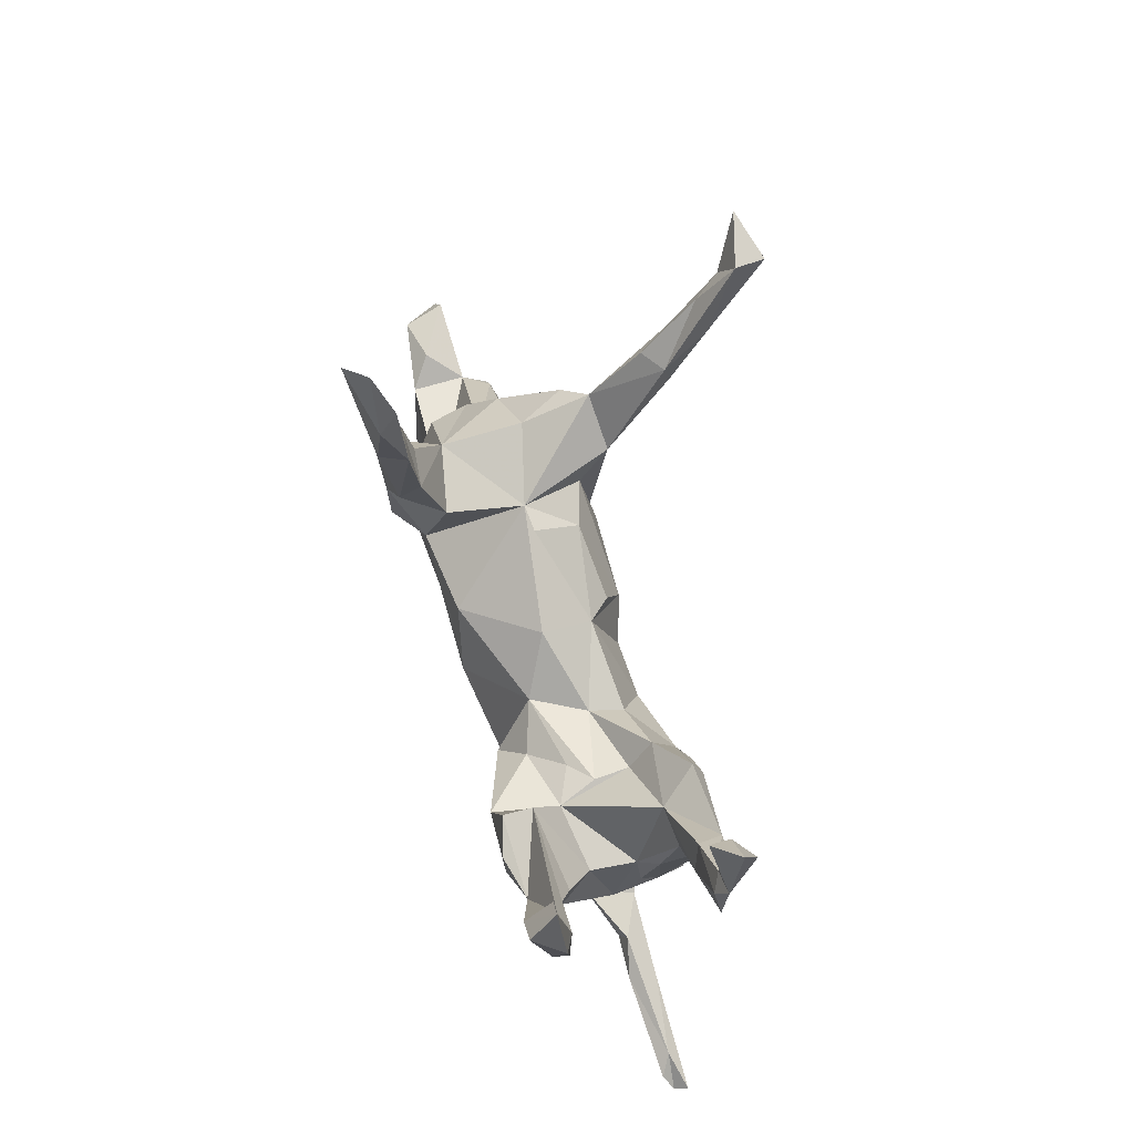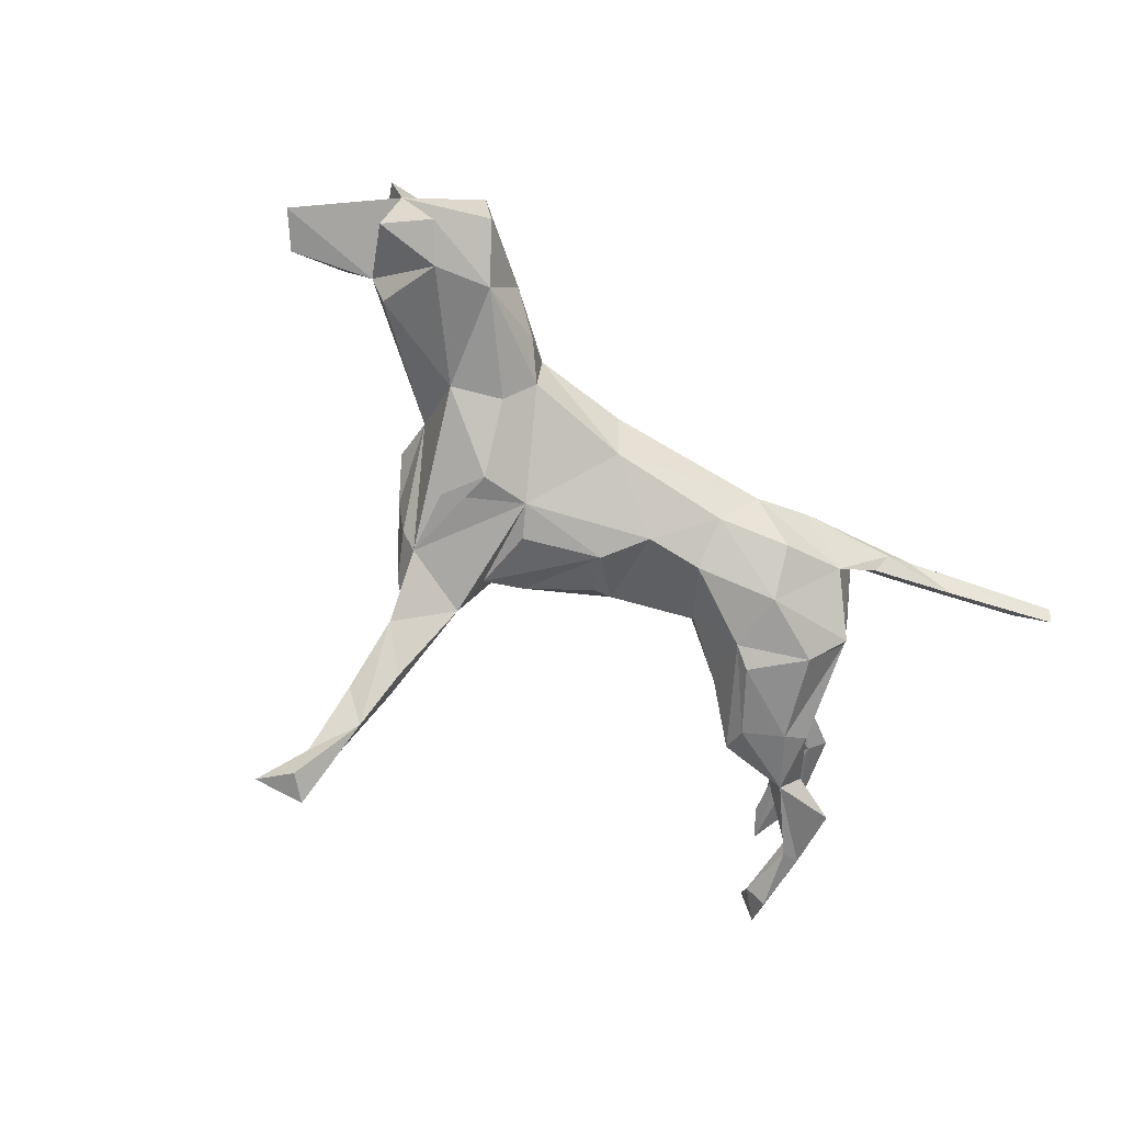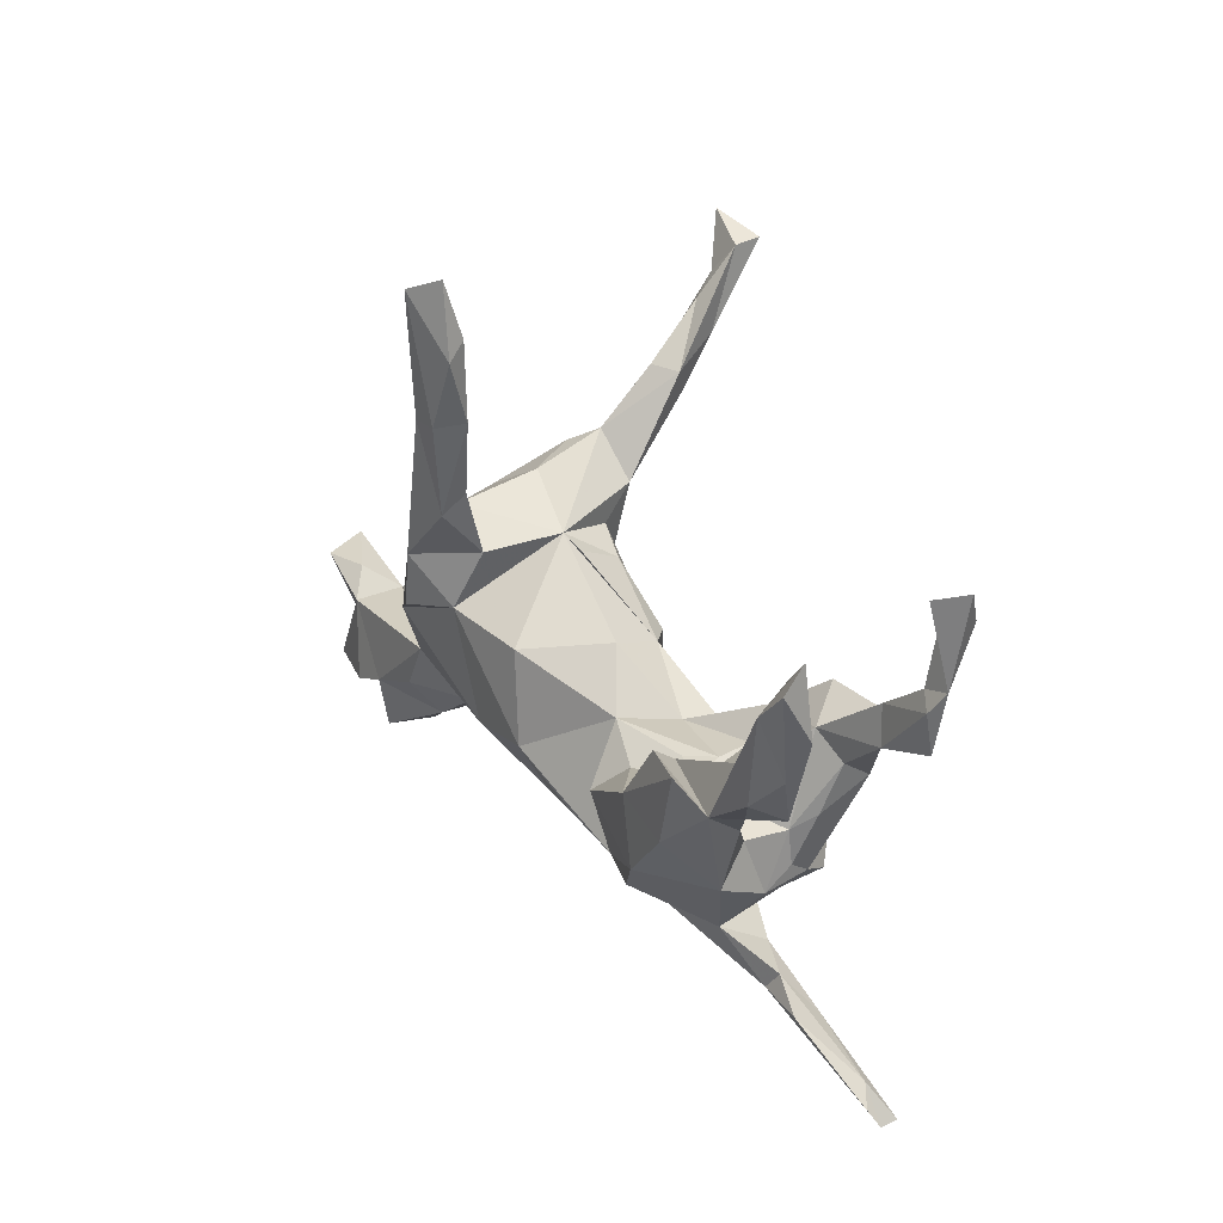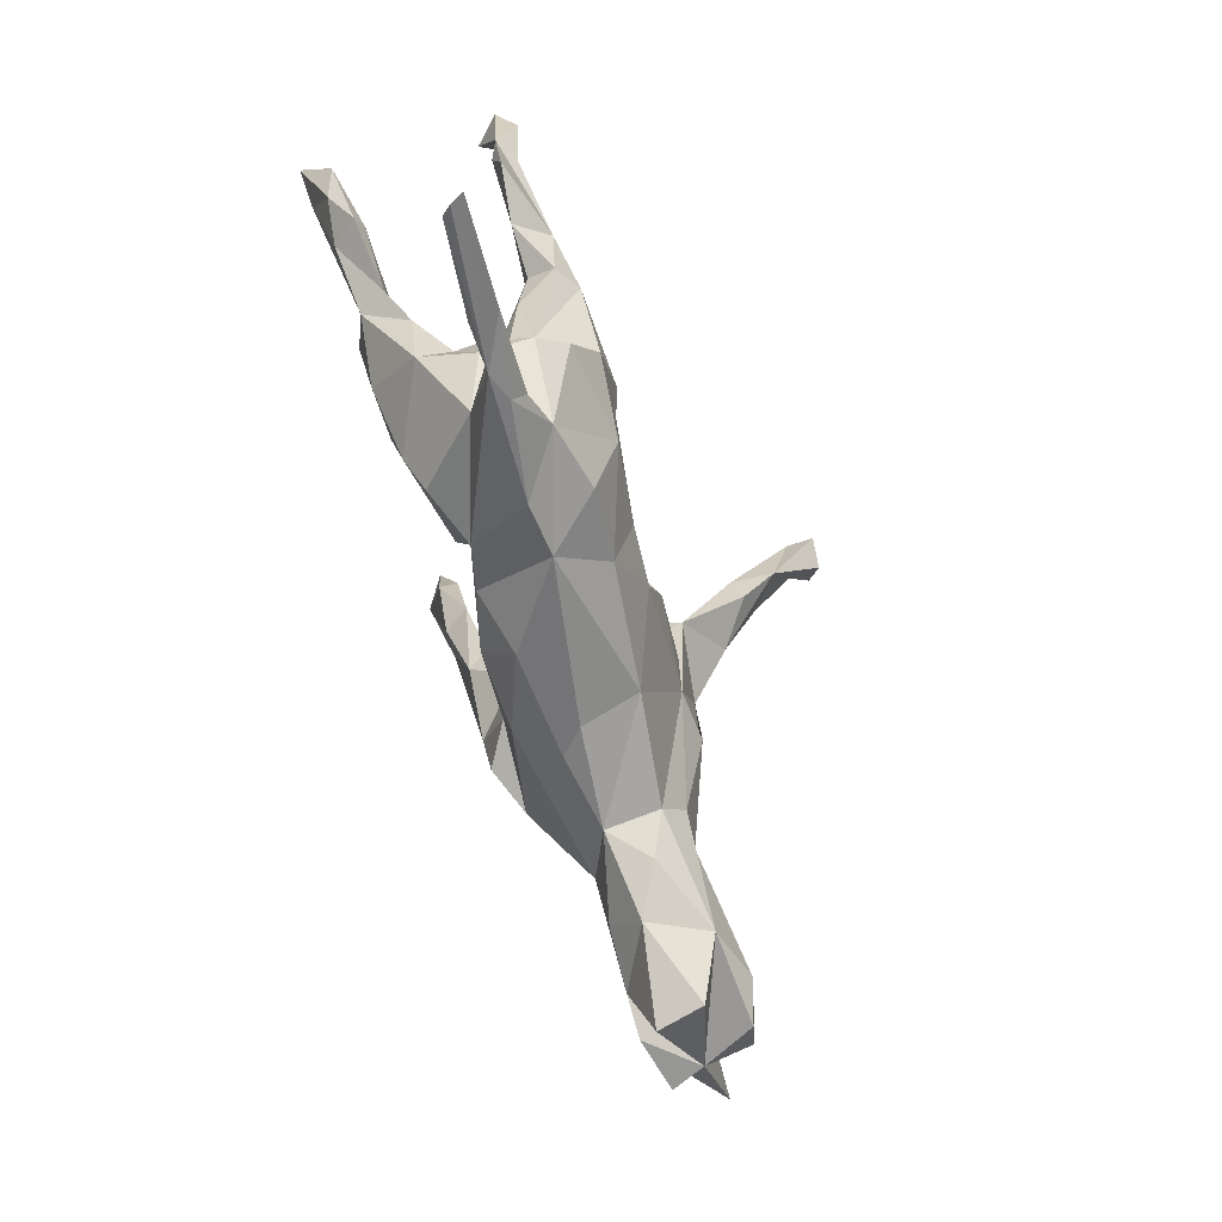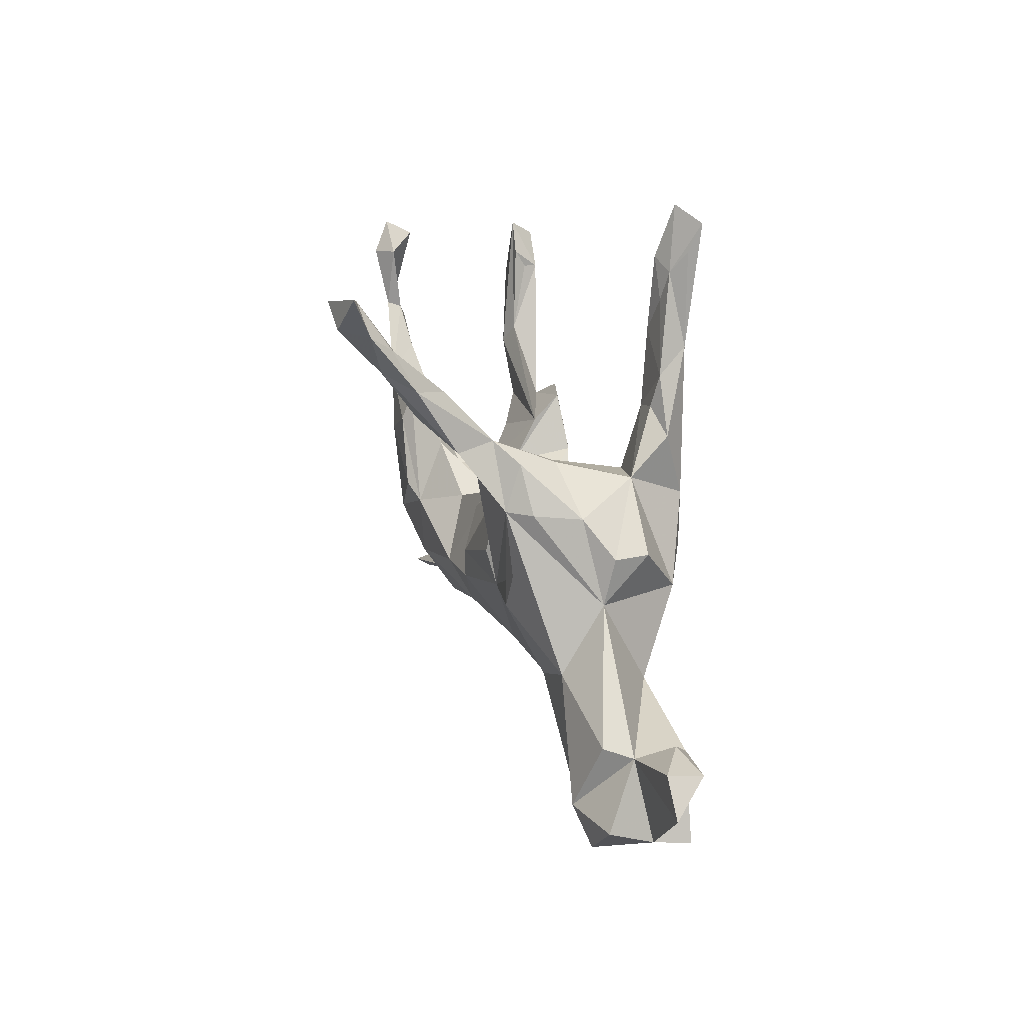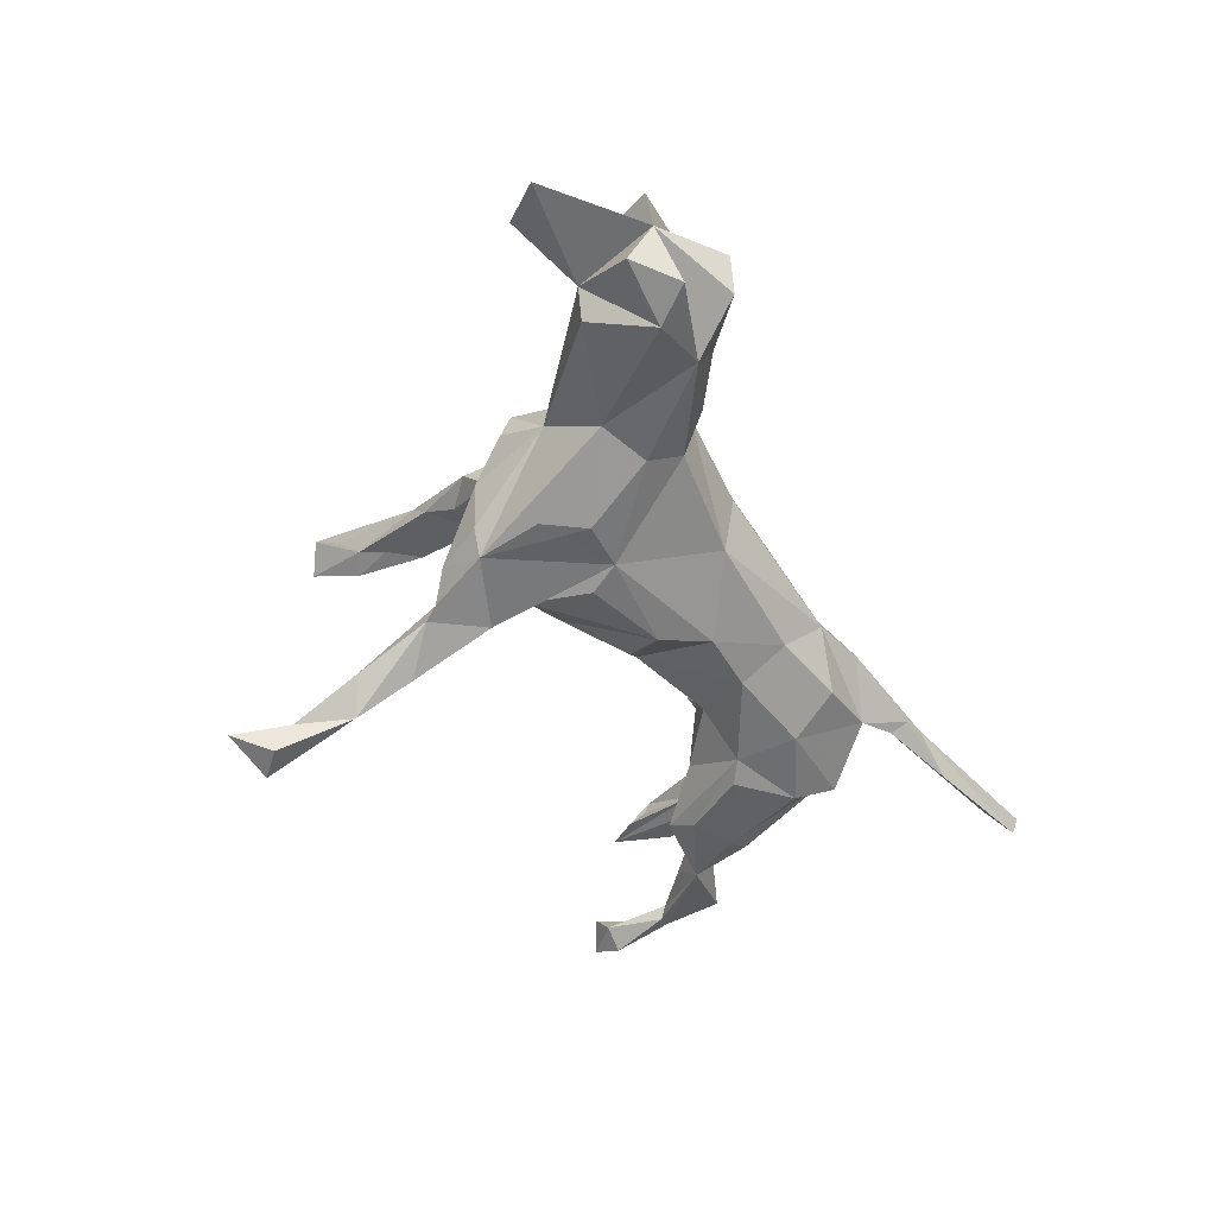
<metadata>
{"format":"obj","ext":"obj","renderer":"f3d","projection":"perspective","resolution":1024,"background":"white","views":[{"elev":50.3,"azim":75.4,"up":"+Y"},{"elev":-66.7,"azim":-45.5,"up":"+Z"},{"elev":20.0,"azim":56.9,"up":"+Y"},{"elev":-77.6,"azim":107.9,"up":"+Y"},{"elev":32.9,"azim":-105.5,"up":"+Y"},{"elev":-48.7,"azim":-73.8,"up":"+Z"}]}
</metadata>
<code>
v 0.648 -0.4951 -0.083
v 0.5998 -0.4518 -0.06199
v 0.6375 -0.5066 -0.06236
v 0.6257 -0.48 -0.04614
v 0.4849 -0.4033 -0.07292
v 0.4057 -0.3807 -0.02937
v 0.3589 -0.3355 -0.06792
v 0.48 -0.3966 -0.02743
v 0.4299 -0.3518 -0.0373
v 0.3624 -0.3659 -0.0461
v 0.4168 -0.2055 -0.09258
v 0.355 -0.2926 0.01715
v 0.3949 -0.2231 -0.1386
v 0.4397 -0.1848 0.07716
v 0.4219 -0.2202 -0.01345
v 0.1692 -0.2335 0.08321
v 0.3042 -0.2958 -0.08529
v 0.4236 -0.1863 -0.0578
v 0.6523 0.05003 -0.1104
v 0.3089 -0.1882 0.1404
v 0.4577 -0.1006 -0.07742
v 0.2114 -0.3103 -0.01877
v 0.6117 0.02852 0.1603
v 0.6818 0.08514 0.1536
v 0.363 -0.1593 -0.1717
v 0.2394 -0.1907 -0.1585
v 0.5631 0.03359 -0.09733
v 0.526 0.05608 -0.1496
v 0.6435 0.009775 0.1178
v 0.4877 -0.04308 -0.1414
v 0.5316 -0.03394 0.1053
v 0.4251 -0.1267 0.02761
v 0.5095 -0.02925 0.1493
v 0.3297 -0.07259 0.05105
v 0.4273 -0.1282 -0.04854
v 0.7187 0.1495 0.141
v 0.6835 0.151 -0.1076
v 0.298 -0.06834 -0.1752
v 0.6252 0.04025 0.1095
v 0.263 -0.2363 0.1175
v 0.5568 0.09608 -0.1018
v 0.1975 -0.2658 -0.1098
v 0.4818 -0.07739 0.07584
v 0.4469 -0.02486 -0.1679
v 0.6375 0.1433 -0.1054
v 0.7186 0.2979 -0.1115
v 0.6572 0.1163 -0.09495
v 0.6713 0.1804 0.1922
v 0.6438 0.1522 -0.1298
v 0.3658 -0.005843 0.1043
v 0.1243 -0.2697 -0.02546
v 0.4097 -0.1017 0.16
v 0.4586 0.0163 0.1738
v 0.6086 0.07808 0.1281
v 0.7188 0.2617 0.1561
v 0.6794 0.2857 -0.07168
v 0.4839 -0.01811 -0.0983
v 0.434 0.02157 -0.0856
v 0.2569 -0.08578 -0.1606
v 0.6676 0.1849 0.1677
v 0.3893 0.02548 -0.1625
v 0.6924 0.2476 -0.1416
v 0.7309 0.2285 0.1976
v 0.6722 0.218 0.1496
v 0.4007 0.07196 -0.1401
v 0.3059 -0.0424 -0.06795
v 0.0971 -0.1943 0.1007
v 0.08068 -0.2136 -0.1006
v 0.3904 0.0288 0.1583
v 0.3236 -0.05844 0.1632
v 0.2679 -0.05503 0.02502
v 0.1081 -0.1323 -0.1396
v 0.3028 0.008527 -0.1048
v 0.3095 -0.05005 -0.009966
v 0.6593 0.2572 -0.1117
v 0.1835 -0.04095 -0.03388
v 0.1915 -0.04619 -0.09151
v 0.2149 -0.07974 0.07813
v 0.142 -0.03329 0.05546
v 0.1624 -0.1264 0.1141
v -0.006149 -0.113 0.1333
v -0.1235 -0.1646 -0.07549
v 0.06436 0.03603 -0.06994
v -0.008338 -0.202 0.0756
v -0.1418 -0.187 0.02236
v 0.01214 -0.1081 -0.132
v -0.1326 -0.1189 0.1269
v -0.01124 0.04148 0.1353
v 0.02326 0.03538 -0.1071
v 0.08471 0.05843 0.01772
v -0.02544 -0.02504 -0.1415
v -0.3081 -0.1601 0.04117
v -0.1558 0.06767 0.156
v -0.3629 -0.1921 -0.01982
v -0.1816 -0.1633 0.06262
v -0.06008 0.1323 -0.08102
v -0.1434 0.04902 -0.1323
v -0.307 -0.1468 -0.04984
v -0.4887 -0.2168 -0.07285
v -0.4369 -0.23 0.02343
v -0.336 -0.09369 -0.08041
v -0.08235 0.1806 0.004036
v -0.04219 0.1618 -0.002297
v -0.5638 -0.2937 -0.03029
v -0.2695 0.01508 -0.1303
v -0.5806 -0.2941 0.04886
v -0.5483 -0.1954 0.08278
v -0.4495 -0.1684 0.07786
v -0.3975 -0.09113 0.08348
v -0.6894 -0.2036 0.006754
v -0.1246 0.1662 -0.09917
v -0.227 0.06112 0.1992
v -0.1834 0.001228 -0.1242
v -0.3021 0.02623 0.1646
v -0.2008 0.151 0.2083
v -0.4132 -0.04354 -0.07089
v -0.1143 0.1627 0.126
v -0.2593 0.2014 -0.1275
v -0.1301 0.2228 -0.1475
v -0.1014 0.2364 0.2028
v -0.6166 -0.2144 0.08448
v -0.3785 0.06218 0.01274
v -0.2985 0.09329 -0.126
v -0.5958 -0.06595 -0.05481
v -0.6393 -0.2356 -0.08323
v -0.5845 -0.1841 -0.1016
v -0.1262 0.3865 -0.2373
v -0.2203 0.2085 0.1089
v -0.1466 0.3435 -0.2527
v -0.6949 -0.1637 -0.07189
v -0.7132 -0.1979 0.06413
v -0.199 0.2484 -0.02167
v -0.6252 -0.07556 0.07982
v -0.1421 0.2984 0.1669
v -0.1847 0.3004 -0.1294
v -0.2131 0.3023 -0.1977
v -0.2869 0.203 -0.08596
v -0.1068 0.3886 0.2386
v -0.03447 0.3924 0.194
v -0.3623 0.1403 0.03685
v -0.2309 0.2744 -0.09386
v -0.08528 0.2703 0.1698
v -0.3469 0.1296 0.101
v -0.3101 0.197 -0.00604
v -0.1956 0.2653 0.1815
v -0.6295 -0.0701 -0.01103
v -0.06021 0.3849 0.2374
v -0.1444 0.4359 -0.3096
v -0.0127 0.5219 0.2102
v -0.663 -0.03007 0.04796
v -0.1368 0.3541 0.1841
v -0.758 -0.003848 -0.001011
v -0.05226 0.4571 0.2092
v -0.1635 0.3959 -0.2082
v -0.004667 0.4925 0.2386
v -0.1653 0.4891 -0.2952
v -0.1345 0.5715 -0.3456
v -0.05373 0.5083 0.224
v -0.1924 0.4185 -0.2606
v -0.7466 -0.02845 0.06581
v -0.006084 0.6135 0.2458
v -0.1825 0.5482 -0.3873
v -0.1359 0.5787 -0.3927
v -0.05862 0.5459 0.2547
v -0.8146 -0.05448 -0.001015
v -0.1796 0.5244 -0.3326
v -0.05456 0.5949 0.28
v -0.2139 0.6147 -0.3646
f 55 64 48
f 60 48 64
f 63 55 48
f 69 33 50
f 54 50 33
f 53 33 69
f 80 70 78
f 34 78 70
f 79 80 78
f 20 70 80
f 84 81 87
f 93 87 81
f 114 87 93
f 109 87 114
f 112 114 93
f 112 93 115
f 117 115 93
f 20 14 52
f 33 52 14
f 70 20 52
f 12 14 20
f 53 52 33
f 43 33 14
f 12 20 40
f 16 40 20
f 63 24 36
f 29 36 24
f 55 63 36
f 48 24 63
f 39 55 36
f 23 24 48
f 54 48 60
f 54 60 64
f 70 52 53
f 69 70 53
f 34 70 69
f 16 20 80
f 79 16 80
f 88 93 81
f 102 93 88
f 115 114 112
f 122 109 114
f 27 28 19
f 37 19 28
f 47 27 19
f 30 28 27
f 19 37 47
f 45 47 37
f 56 37 46
f 62 46 37
f 17 42 26
f 68 26 42
f 13 17 26
f 11 17 13
f 25 13 26
f 11 13 25
f 44 11 25
f 18 11 21
f 30 21 11
f 35 18 21
f 15 11 18
f 118 137 141
f 144 141 137
f 135 118 141
f 132 135 141
f 136 118 135
f 113 118 119
f 136 119 118
f 118 113 123
f 105 123 113
f 105 118 123
f 111 113 119
f 97 113 111
f 102 111 119
f 135 119 127
f 129 127 119
f 154 135 127
f 102 119 135
f 97 91 113
f 86 113 91
f 111 91 97
f 59 65 61
f 28 61 65
f 38 59 61
f 73 65 59
f 38 44 25
f 30 11 44
f 148 127 129
f 136 129 119
f 56 46 75
f 62 75 46
f 49 75 62
f 25 59 38
f 44 38 61
f 28 44 61
f 58 28 65
f 37 49 62
f 45 75 49
f 28 49 37
f 25 26 59
f 72 59 26
f 30 44 28
f 159 148 136
f 129 136 148
f 135 159 136
f 166 148 159
f 154 159 135
f 156 159 154
f 7 5 10
f 6 10 5
f 17 7 10
f 9 5 7
f 2 5 9
f 12 9 7
f 1 6 5
f 1 5 2
f 8 2 9
f 115 145 128
f 134 128 145
f 128 114 115
f 147 120 139
f 142 139 120
f 155 147 139
f 138 120 147
f 117 142 120
f 151 139 142
f 138 115 120
f 117 120 115
f 145 115 138
f 167 138 147
f 143 114 128
f 149 155 139
f 167 147 155
f 161 167 155
f 164 138 167
f 158 151 138
f 145 138 151
f 153 151 158
f 139 151 153
f 149 153 158
f 164 158 138
f 134 145 151
f 161 155 149
f 158 161 149
f 158 167 161
f 167 158 164
f 3 6 1
f 3 1 2
f 4 6 3
f 4 3 2
f 146 126 130
f 125 130 126
f 110 146 130
f 124 126 146
f 116 122 118
f 137 118 122
f 137 122 144
f 140 144 122
f 132 141 144
f 128 132 144
f 102 135 132
f 99 125 126
f 110 130 125
f 124 116 126
f 99 126 116
f 122 116 124
f 105 116 118
f 101 116 105
f 96 111 102
f 15 12 11
f 17 11 12
f 110 125 99
f 101 99 116
f 140 122 143
f 114 143 122
f 128 140 143
f 144 140 128
f 121 131 110
f 133 110 131
f 107 121 110
f 133 131 121
f 146 109 122
f 102 132 128
f 117 102 128
f 93 102 117
f 142 117 128
f 106 110 104
f 99 104 110
f 100 106 104
f 107 110 106
f 106 100 107
f 108 107 100
f 99 100 104
f 92 100 94
f 99 94 100
f 98 92 94
f 108 100 92
f 85 95 92
f 109 92 95
f 82 85 92
f 51 85 82
f 98 82 92
f 102 88 90
f 79 90 88
f 83 102 90
f 84 95 85
f 76 90 79
f 83 90 76
f 51 84 85
f 87 95 84
f 67 84 51
f 68 51 82
f 79 78 71
f 34 71 78
f 74 79 71
f 99 98 94
f 74 76 79
f 45 49 28
f 57 21 30
f 41 27 47
f 45 41 47
f 58 27 41
f 28 41 45
f 57 30 27
f 58 57 27
f 28 58 41
f 35 21 57
f 75 37 56
f 75 45 37
f 73 58 65
f 66 58 73
f 51 68 42
f 72 26 68
f 34 58 66
f 77 73 59
f 76 66 73
f 74 66 76
f 77 76 73
f 72 77 59
f 83 76 77
f 83 77 72
f 109 107 108
f 92 109 108
f 79 88 81
f 109 95 87
f 16 79 81
f 23 33 31
f 43 31 33
f 29 23 31
f 48 33 23
f 50 31 43
f 50 39 31
f 29 31 39
f 54 39 50
f 24 23 29
f 29 39 36
f 54 55 39
f 40 16 12
f 6 12 16
f 15 14 12
f 32 14 15
f 32 43 14
f 152 165 160
f 110 160 165
f 150 152 160
f 133 160 110
f 146 110 165
f 133 150 160
f 146 152 150
f 146 150 133
f 109 146 133
f 107 109 133
f 124 146 122
f 146 165 152
f 127 156 154
f 166 159 156
f 157 156 127
f 157 127 148
f 35 15 18
f 32 15 35
f 8 4 2
f 8 6 4
f 9 6 8
f 12 6 9
f 22 10 6
f 22 6 16
f 22 17 10
f 51 17 22
f 51 22 16
f 67 51 16
f 34 50 32
f 43 32 50
f 35 34 32
f 71 34 74
f 66 74 34
f 166 156 157
f 162 148 166
f 168 166 157
f 163 148 162
f 163 157 148
f 166 168 162
f 163 162 168
f 157 163 168
f 101 98 99
f 96 103 83
f 102 83 103
f 89 96 83
f 102 103 96
f 113 82 98
f 101 113 98
f 17 51 42
f 35 58 34
f 57 58 35
f 7 17 12
f 67 81 84
f 16 81 67
f 69 50 34
f 54 64 55
f 48 54 33
f 113 101 105
f 91 111 96
f 89 91 96
f 86 82 113
f 83 91 89
f 68 82 86
f 86 91 83
f 72 86 83
f 68 86 72
f 139 153 149
f 134 142 128
f 133 121 107
f 151 142 134

</code>
